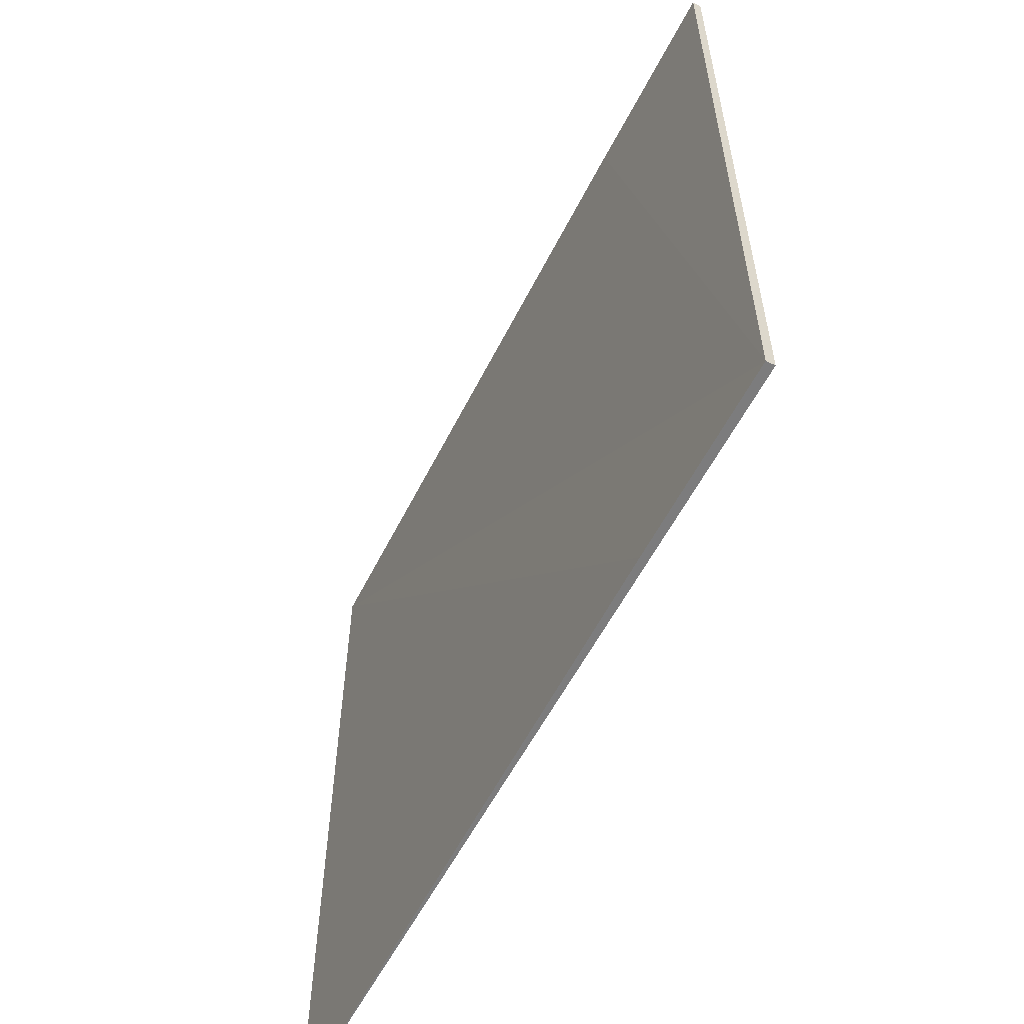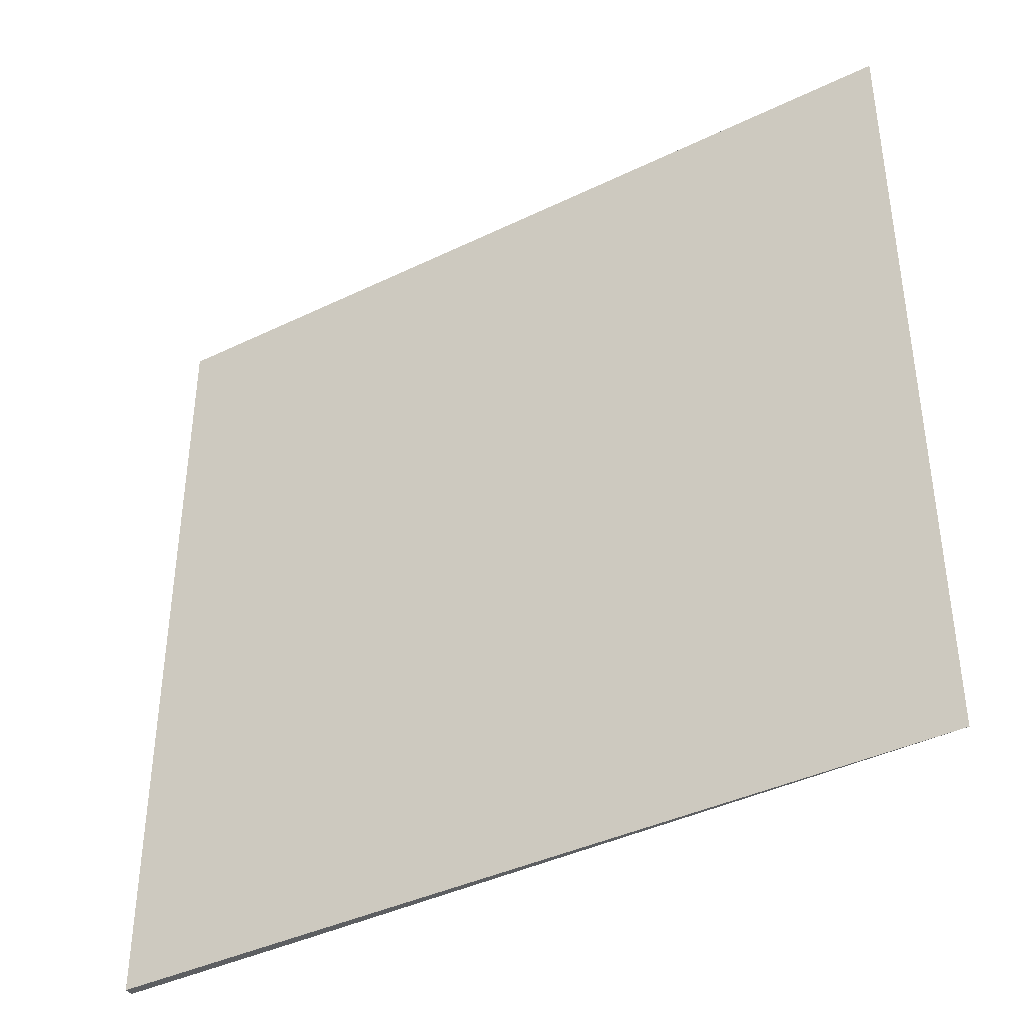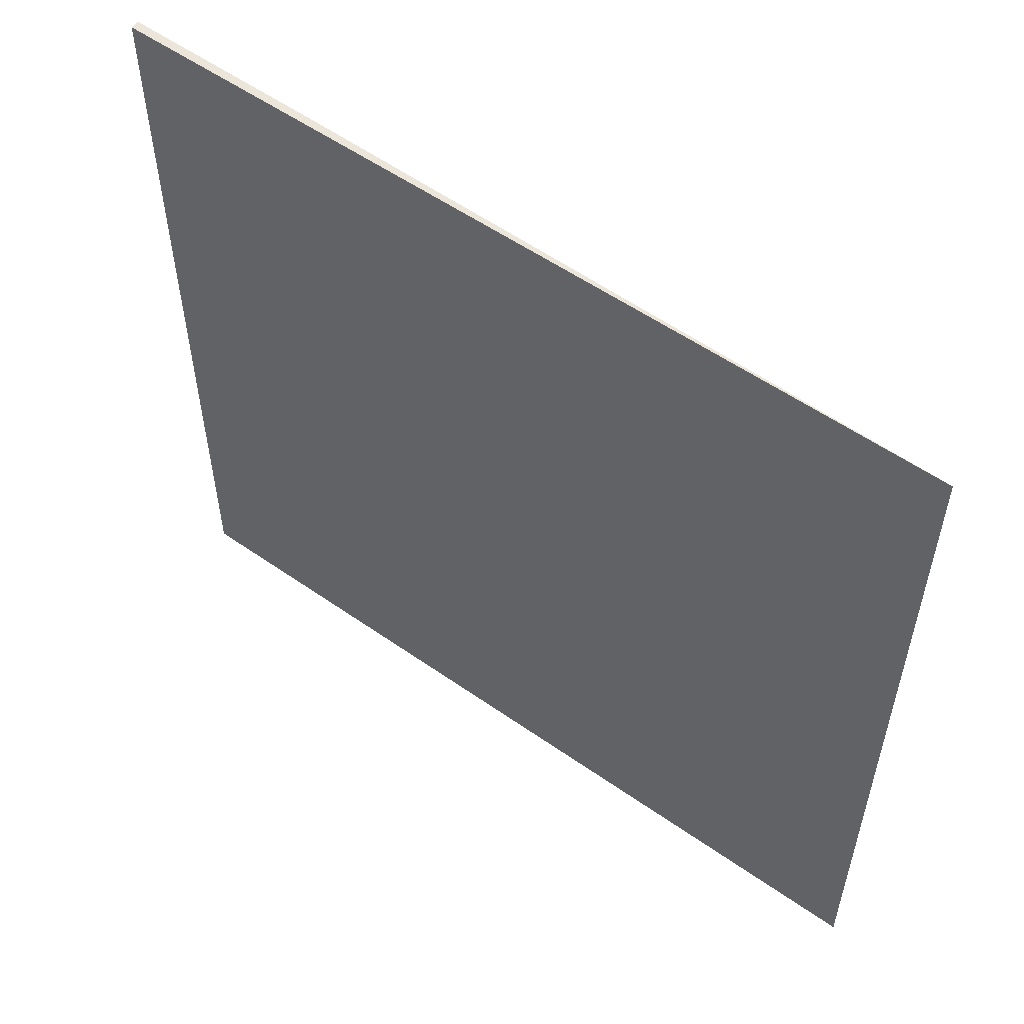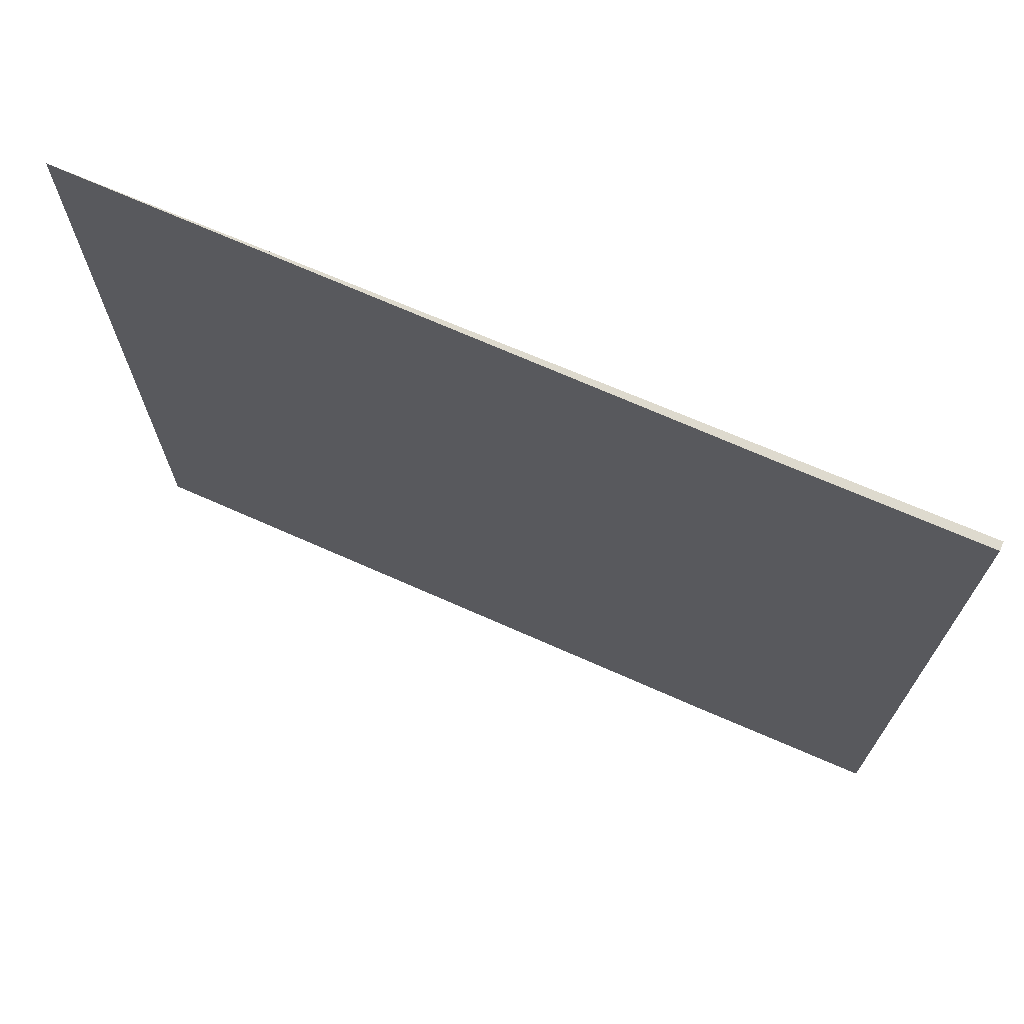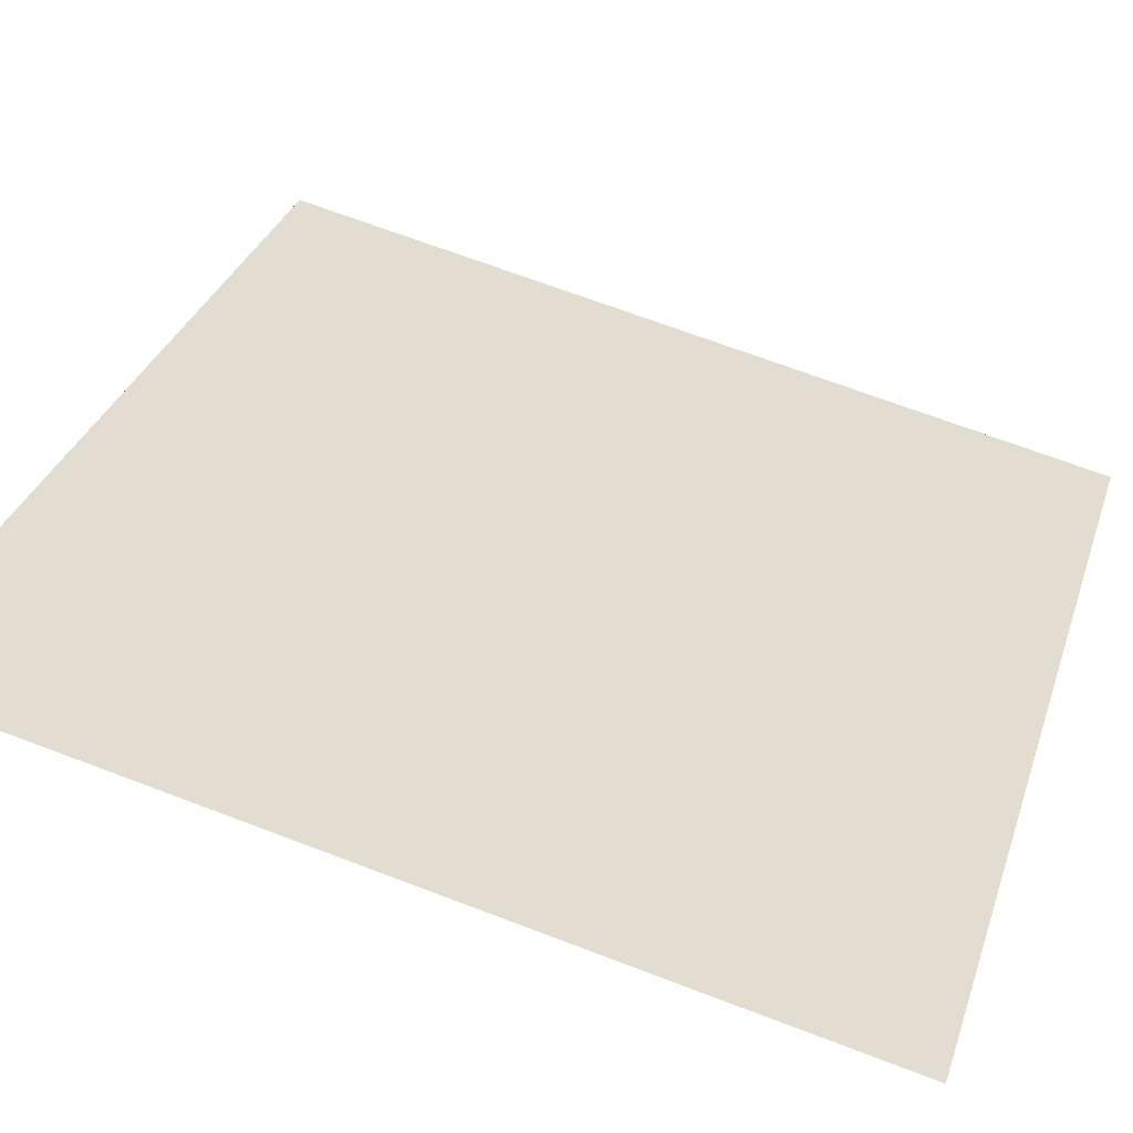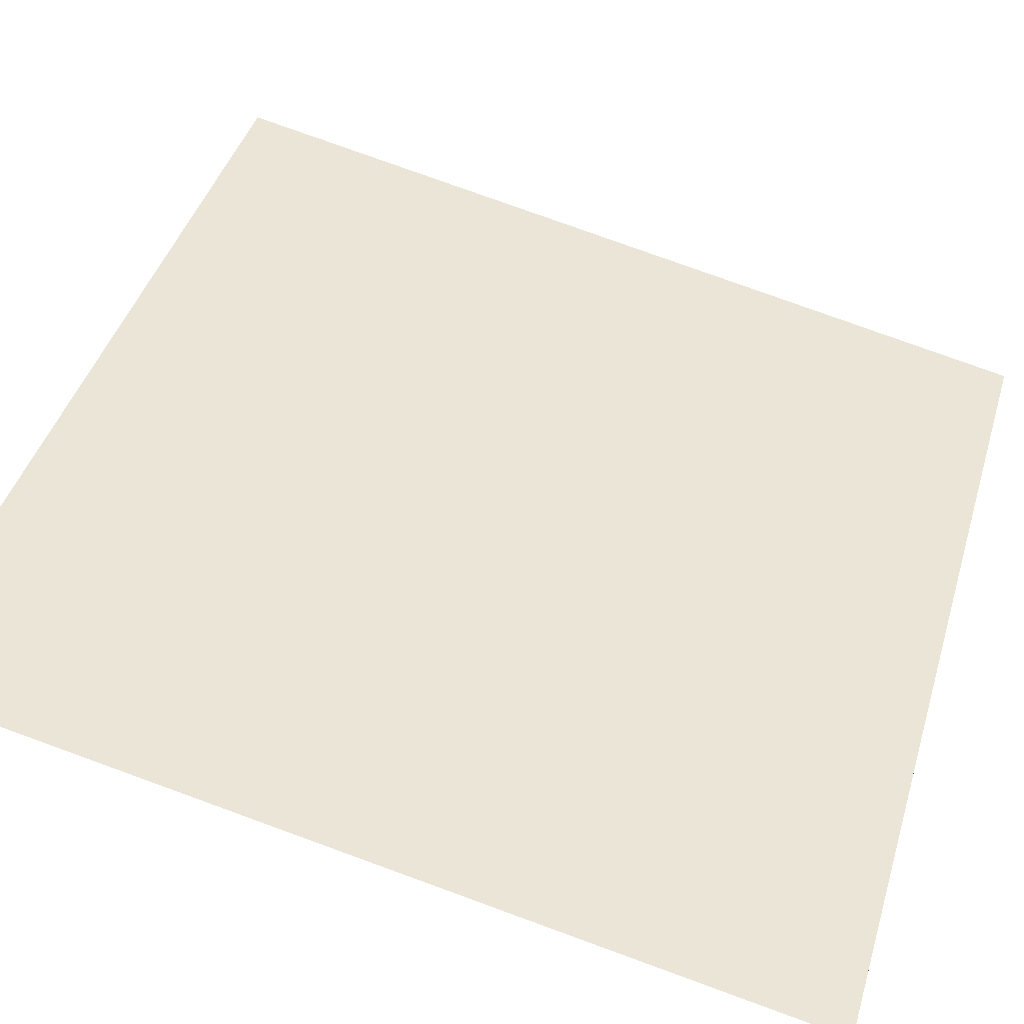
<metadata>
{"format":"obj","ext":"obj","renderer":"f3d","projection":"perspective","resolution":1024,"background":"white","views":[{"elev":-58.8,"azim":-152.7,"up":"+Y"},{"elev":-39.6,"azim":-4.2,"up":"+Y"},{"elev":55.4,"azim":1.2,"up":"+Y"},{"elev":71.1,"azim":167.9,"up":"+Y"},{"elev":69.2,"azim":110.8,"up":"+Z"},{"elev":78.9,"azim":109.9,"up":"+Z"}]}
</metadata>
<code>
v  5.808 6.797 4.108
v  0.042 6.797 -0.059
v  0 6.797 4.162e-16
v  1.372 6.797 0.891
v  0.042 3.613e-18 -0.059
v  0 0 0
v  5.808 -2.515e-16 4.108
v  1.372 -5.456e-17 0.891
g defaultobject
f 1 2 3
f 2 1 4
f 5 3 2
f 3 5 6
f 6 1 3
f 1 6 7
f 4 5 2
f 5 4 1
f 5 1 8
f 8 1 7
f 8 6 5
f 6 8 7

</code>
